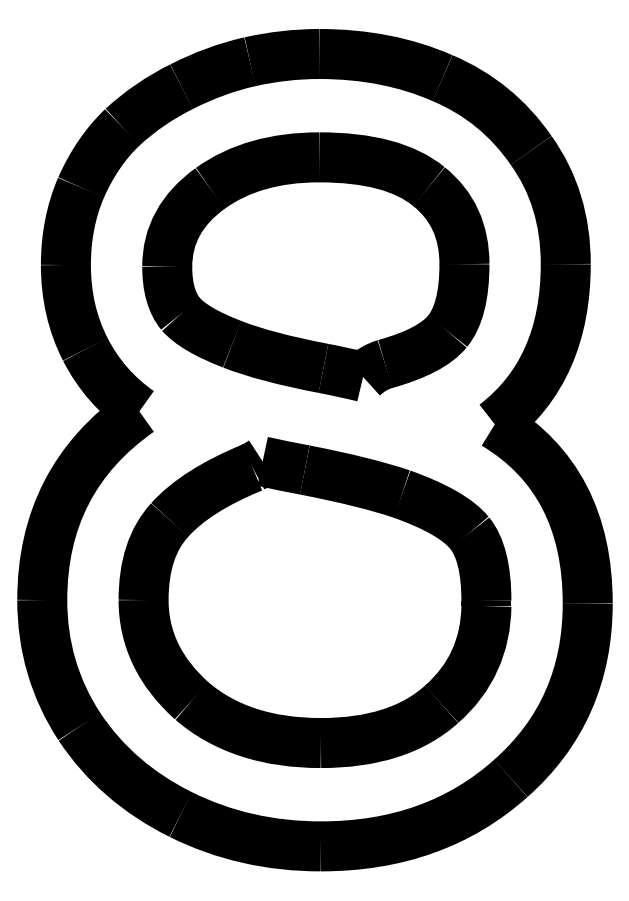
<metadata>
{"format":"dxf","ext":"dxf","renderer":"ezdxf+matplotlib","layout":"modelspace","background":"white","min_lineweight":24,"dpi":150}
</metadata>
<code>
0
SECTION
2
ENTITIES
0
SPLINE
8
0
70
8
71
3
72
8
73
4
74
0
40
0
40
0
40
0
40
0
40
1
40
1
40
1
40
1
10
10.3
20
10.63
30
0
10
10.27
20
10.61
30
0
10
10.25
20
10.6
30
0
10
10.22
20
10.58
30
0
0
SPLINE
8
0
70
8
71
3
72
8
73
4
74
0
40
0
40
0
40
0
40
0
40
1
40
1
40
1
40
1
10
10.22
20
10.58
30
0
10
9.918
20
10.46
30
0
10
9.696
20
10.32
30
0
10
9.556
20
10.16
30
0
0
SPLINE
8
0
70
8
71
3
72
8
73
4
74
0
40
0
40
0
40
0
40
0
40
1
40
1
40
1
40
1
10
9.556
20
10.16
30
0
10
9.416
20
10.01
30
0
10
9.346
20
9.796
30
0
10
9.346
20
9.519
30
0
0
SPLINE
8
0
70
8
71
3
72
8
73
4
74
0
40
0
40
0
40
0
40
0
40
1
40
1
40
1
40
1
10
9.346
20
9.519
30
0
10
9.346
20
9.21
30
0
10
9.475
20
8.941
30
0
10
9.733
20
8.71
30
0
0
SPLINE
8
0
70
8
71
3
72
8
73
4
74
0
40
0
40
0
40
0
40
0
40
1
40
1
40
1
40
1
10
9.733
20
8.71
30
0
10
9.995
20
8.485
30
0
10
10.34
20
8.372
30
0
10
10.77
20
8.372
30
0
0
SPLINE
8
0
70
8
71
3
72
8
73
4
74
0
40
0
40
0
40
0
40
0
40
1
40
1
40
1
40
1
10
10.77
20
8.372
30
0
10
11.19
20
8.372
30
0
10
11.51
20
8.475
30
0
10
11.74
20
8.683
30
0
0
SPLINE
8
0
70
8
71
3
72
8
73
4
74
0
40
0
40
0
40
0
40
0
40
1
40
1
40
1
40
1
10
11.74
20
8.683
30
0
10
11.97
20
8.89
30
0
10
12.09
20
9.153
30
0
10
12.1
20
9.471
30
0
0
SPLINE
8
0
70
8
71
3
72
8
73
4
74
0
40
0
40
0
40
0
40
0
40
1
40
1
40
1
40
1
10
12.1
20
9.512
30
0
10
12.1
20
9.766
30
0
10
12.05
20
9.948
30
0
10
11.96
20
10.06
30
0
0
SPLINE
8
0
70
8
71
3
72
8
73
4
74
0
40
0
40
0
40
0
40
0
40
1
40
1
40
1
40
1
10
11.96
20
10.06
30
0
10
11.87
20
10.17
30
0
10
11.69
20
10.27
30
0
10
11.42
20
10.37
30
0
0
SPLINE
8
0
70
8
71
3
72
8
73
4
74
0
40
0
40
0
40
0
40
0
40
1
40
1
40
1
40
1
10
11.42
20
10.37
30
0
10
11.23
20
10.43
30
0
10
10.97
20
10.5
30
0
10
10.64
20
10.56
30
0
0
SPLINE
8
0
70
8
71
3
72
8
73
4
74
0
40
0
40
0
40
0
40
0
40
1
40
1
40
1
40
1
10
10.64
20
10.56
30
0
10
10.52
20
10.59
30
0
10
10.41
20
10.61
30
0
10
10.3
20
10.63
30
0
0
LWPOLYLINE
8
0
90
2
70
0
10
12.1
20
9.471
30
0
10
12.1
20
9.512
30
0
0
SPLINE
8
0
70
8
71
3
72
8
73
4
74
0
40
0
40
0
40
0
40
0
40
1
40
1
40
1
40
1
10
12.17
20
10.93
30
0
10
12.66
20
10.63
30
0
10
12.91
20
10.15
30
0
10
12.91
20
9.492
30
0
0
SPLINE
8
0
70
8
71
3
72
8
73
4
74
0
40
0
40
0
40
0
40
0
40
1
40
1
40
1
40
1
10
12.91
20
9.492
30
0
10
12.91
20
8.92
30
0
10
12.71
20
8.452
30
0
10
12.29
20
8.088
30
0
0
SPLINE
8
0
70
8
71
3
72
8
73
4
74
0
40
0
40
0
40
0
40
0
40
1
40
1
40
1
40
1
10
12.29
20
8.088
30
0
10
11.89
20
7.724
30
0
10
11.38
20
7.542
30
0
10
10.77
20
7.542
30
0
0
SPLINE
8
0
70
8
71
3
72
8
73
4
74
0
40
0
40
0
40
0
40
0
40
1
40
1
40
1
40
1
10
10.77
20
7.542
30
0
10
10.36
20
7.542
30
0
10
9.988
20
7.627
30
0
10
9.644
20
7.798
30
0
0
SPLINE
8
0
70
8
71
3
72
8
73
4
74
0
40
0
40
0
40
0
40
0
40
1
40
1
40
1
40
1
10
9.644
20
7.798
30
0
10
9.301
20
7.968
30
0
10
9.03
20
8.203
30
0
10
8.831
20
8.503
30
0
0
SPLINE
8
0
70
8
71
3
72
8
73
4
74
0
40
0
40
0
40
0
40
0
40
1
40
1
40
1
40
1
10
8.831
20
8.503
30
0
10
8.632
20
8.807
30
0
10
8.533
20
9.146
30
0
10
8.533
20
9.519
30
0
0
SPLINE
8
0
70
8
71
3
72
8
73
4
74
0
40
0
40
0
40
0
40
0
40
1
40
1
40
1
40
1
10
8.533
20
9.519
30
0
10
8.533
20
10.16
30
0
10
8.793
20
10.67
30
0
10
9.312
20
11.03
30
0
0
SPLINE
8
0
70
8
71
3
72
8
73
4
74
0
40
0
40
0
40
0
40
0
40
1
40
1
40
1
40
1
10
9.312
20
11.03
30
0
10
9.127
20
11.16
30
0
10
8.983
20
11.33
30
0
10
8.879
20
11.53
30
0
0
SPLINE
8
0
70
8
71
3
72
8
73
4
74
0
40
0
40
0
40
0
40
0
40
1
40
1
40
1
40
1
10
8.879
20
11.53
30
0
10
8.775
20
11.73
30
0
10
8.723
20
11.96
30
0
10
8.723
20
12.21
30
0
0
SPLINE
8
0
70
8
71
3
72
8
73
4
74
0
40
0
40
0
40
0
40
0
40
1
40
1
40
1
40
1
10
8.723
20
12.21
30
0
10
8.723
20
12.43
30
0
10
8.763
20
12.64
30
0
10
8.845
20
12.83
30
0
0
SPLINE
8
0
70
8
71
3
72
8
73
4
74
0
40
0
40
0
40
0
40
0
40
1
40
1
40
1
40
1
10
8.845
20
12.83
30
0
10
8.931
20
13.02
30
0
10
9.041
20
13.19
30
0
10
9.177
20
13.31
30
0
0
SPLINE
8
0
70
8
71
3
72
8
73
4
74
0
40
0
40
0
40
0
40
0
40
1
40
1
40
1
40
1
10
9.177
20
13.31
30
0
10
9.317
20
13.44
30
0
10
9.475
20
13.55
30
0
10
9.651
20
13.64
30
0
0
SPLINE
8
0
70
8
71
3
72
8
73
4
74
0
40
0
40
0
40
0
40
0
40
1
40
1
40
1
40
1
10
9.651
20
13.64
30
0
10
9.832
20
13.73
30
0
10
10.01
20
13.8
30
0
10
10.2
20
13.84
30
0
0
SPLINE
8
0
70
8
71
3
72
8
73
4
74
0
40
0
40
0
40
0
40
0
40
1
40
1
40
1
40
1
10
10.2
20
13.84
30
0
10
10.39
20
13.88
30
0
10
10.57
20
13.9
30
0
10
10.76
20
13.9
30
0
0
SPLINE
8
0
70
8
71
3
72
8
73
4
74
0
40
0
40
0
40
0
40
0
40
1
40
1
40
1
40
1
10
10.76
20
13.9
30
0
10
11.12
20
13.9
30
0
10
11.45
20
13.84
30
0
10
11.75
20
13.71
30
0
0
SPLINE
8
0
70
8
71
3
72
8
73
4
74
0
40
0
40
0
40
0
40
0
40
1
40
1
40
1
40
1
10
11.75
20
13.71
30
0
10
12.04
20
13.58
30
0
10
12.28
20
13.39
30
0
10
12.46
20
13.13
30
0
0
SPLINE
8
0
70
8
71
3
72
8
73
4
74
0
40
0
40
0
40
0
40
0
40
1
40
1
40
1
40
1
10
12.46
20
13.13
30
0
10
12.64
20
12.87
30
0
10
12.73
20
12.57
30
0
10
12.73
20
12.22
30
0
0
SPLINE
8
0
70
8
71
3
72
8
73
4
74
0
40
0
40
0
40
0
40
0
40
1
40
1
40
1
40
1
10
12.73
20
12.22
30
0
10
12.73
20
11.65
30
0
10
12.55
20
11.22
30
0
10
12.17
20
10.93
30
0
0
LWPOLYLINE
8
0
90
1
70
1
10
10.3
20
10.63
30
0
0
SPLINE
8
0
70
8
71
3
72
8
73
4
74
0
40
0
40
0
40
0
40
0
40
1
40
1
40
1
40
1
10
11.11
20
11.31
30
0
10
11.16
20
11.36
30
0
10
11.22
20
11.39
30
0
10
11.28
20
11.41
30
0
0
SPLINE
8
0
70
8
71
3
72
8
73
4
74
0
40
0
40
0
40
0
40
0
40
1
40
1
40
1
40
1
10
11.28
20
11.41
30
0
10
11.53
20
11.48
30
0
10
11.7
20
11.57
30
0
10
11.79
20
11.68
30
0
0
SPLINE
8
0
70
8
71
3
72
8
73
4
74
0
40
0
40
0
40
0
40
0
40
1
40
1
40
1
40
1
10
11.79
20
11.68
30
0
10
11.88
20
11.79
30
0
10
11.92
20
11.97
30
0
10
11.92
20
12.22
30
0
0
SPLINE
8
0
70
8
71
3
72
8
73
4
74
0
40
0
40
0
40
0
40
0
40
1
40
1
40
1
40
1
10
11.92
20
12.22
30
0
10
11.92
20
12.48
30
0
10
11.83
20
12.69
30
0
10
11.64
20
12.84
30
0
0
SPLINE
8
0
70
8
71
3
72
8
73
4
74
0
40
0
40
0
40
0
40
0
40
1
40
1
40
1
40
1
10
11.64
20
12.84
30
0
10
11.45
20
12.99
30
0
10
11.15
20
13.07
30
0
10
10.76
20
13.07
30
0
0
SPLINE
8
0
70
8
71
3
72
8
73
4
74
0
40
0
40
0
40
0
40
0
40
1
40
1
40
1
40
1
10
10.76
20
13.07
30
0
10
10.4
20
13.07
30
0
10
10.11
20
12.99
30
0
10
9.882
20
12.82
30
0
0
SPLINE
8
0
70
8
71
3
72
8
73
4
74
0
40
0
40
0
40
0
40
0
40
1
40
1
40
1
40
1
10
9.882
20
12.82
30
0
10
9.651
20
12.66
30
0
10
9.536
20
12.45
30
0
10
9.536
20
12.19
30
0
0
SPLINE
8
0
70
8
71
3
72
8
73
4
74
0
40
0
40
0
40
0
40
0
40
1
40
1
40
1
40
1
10
9.536
20
12.19
30
0
10
9.536
20
12.03
30
0
10
9.572
20
11.9
30
0
10
9.644
20
11.81
30
0
0
SPLINE
8
0
70
8
71
3
72
8
73
4
74
0
40
0
40
0
40
0
40
0
40
1
40
1
40
1
40
1
10
9.644
20
11.81
30
0
10
9.717
20
11.73
30
0
10
9.855
20
11.65
30
0
10
10.06
20
11.57
30
0
0
SPLINE
8
0
70
8
71
3
72
8
73
4
74
0
40
0
40
0
40
0
40
0
40
1
40
1
40
1
40
1
10
10.06
20
11.57
30
0
10
10.23
20
11.5
30
0
10
10.48
20
11.44
30
0
10
10.79
20
11.38
30
0
0
SPLINE
8
0
70
8
71
3
72
8
73
4
74
0
40
0
40
0
40
0
40
0
40
1
40
1
40
1
40
1
10
10.79
20
11.38
30
0
10
10.91
20
11.36
30
0
10
11.01
20
11.33
30
0
10
11.11
20
11.31
30
0
0
LWPOLYLINE
8
0
90
1
70
1
10
12.17
20
10.93
30
0
0
LWPOLYLINE
8
0
90
1
70
1
10
11.11
20
11.31
30
0
0
ENDSEC
0
EOF

</code>
